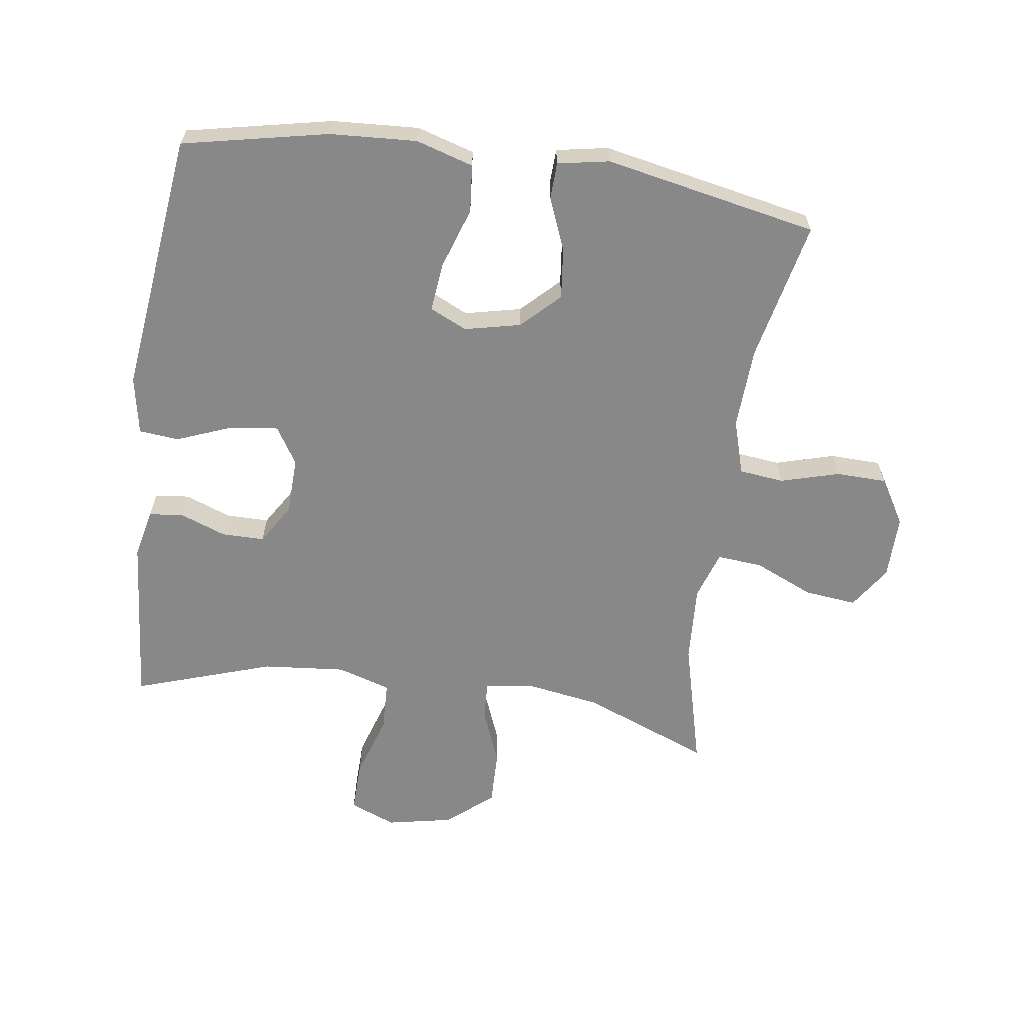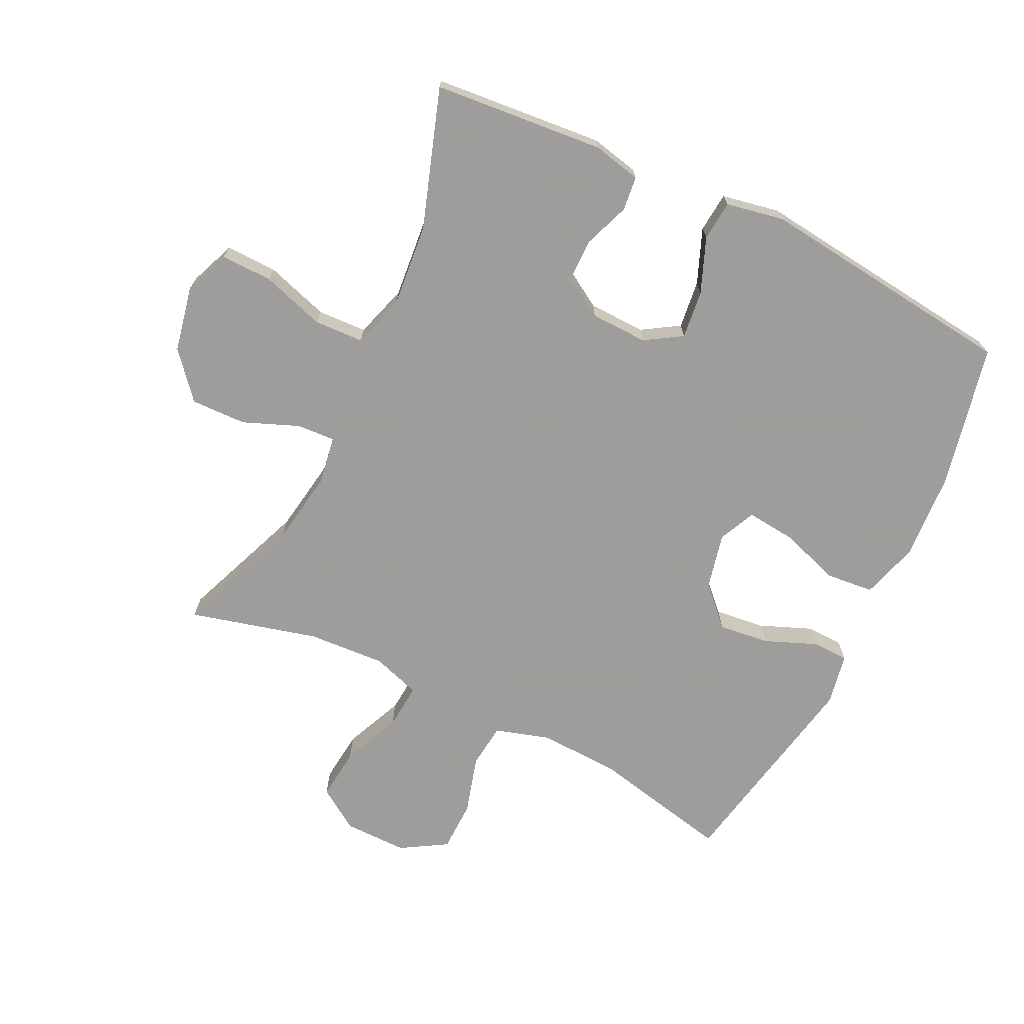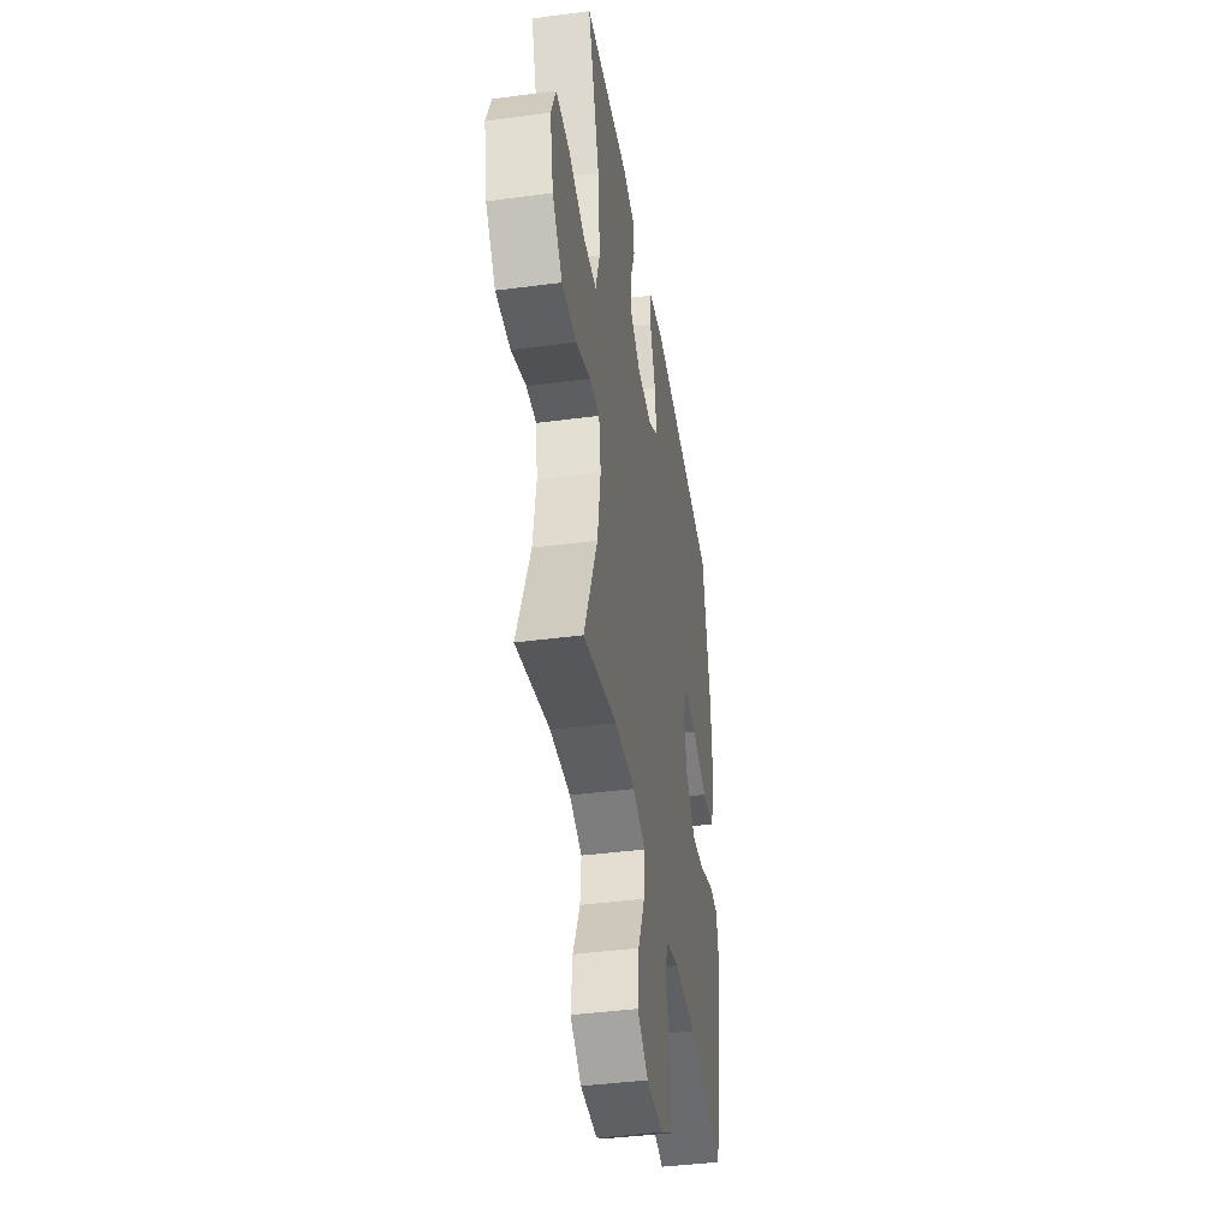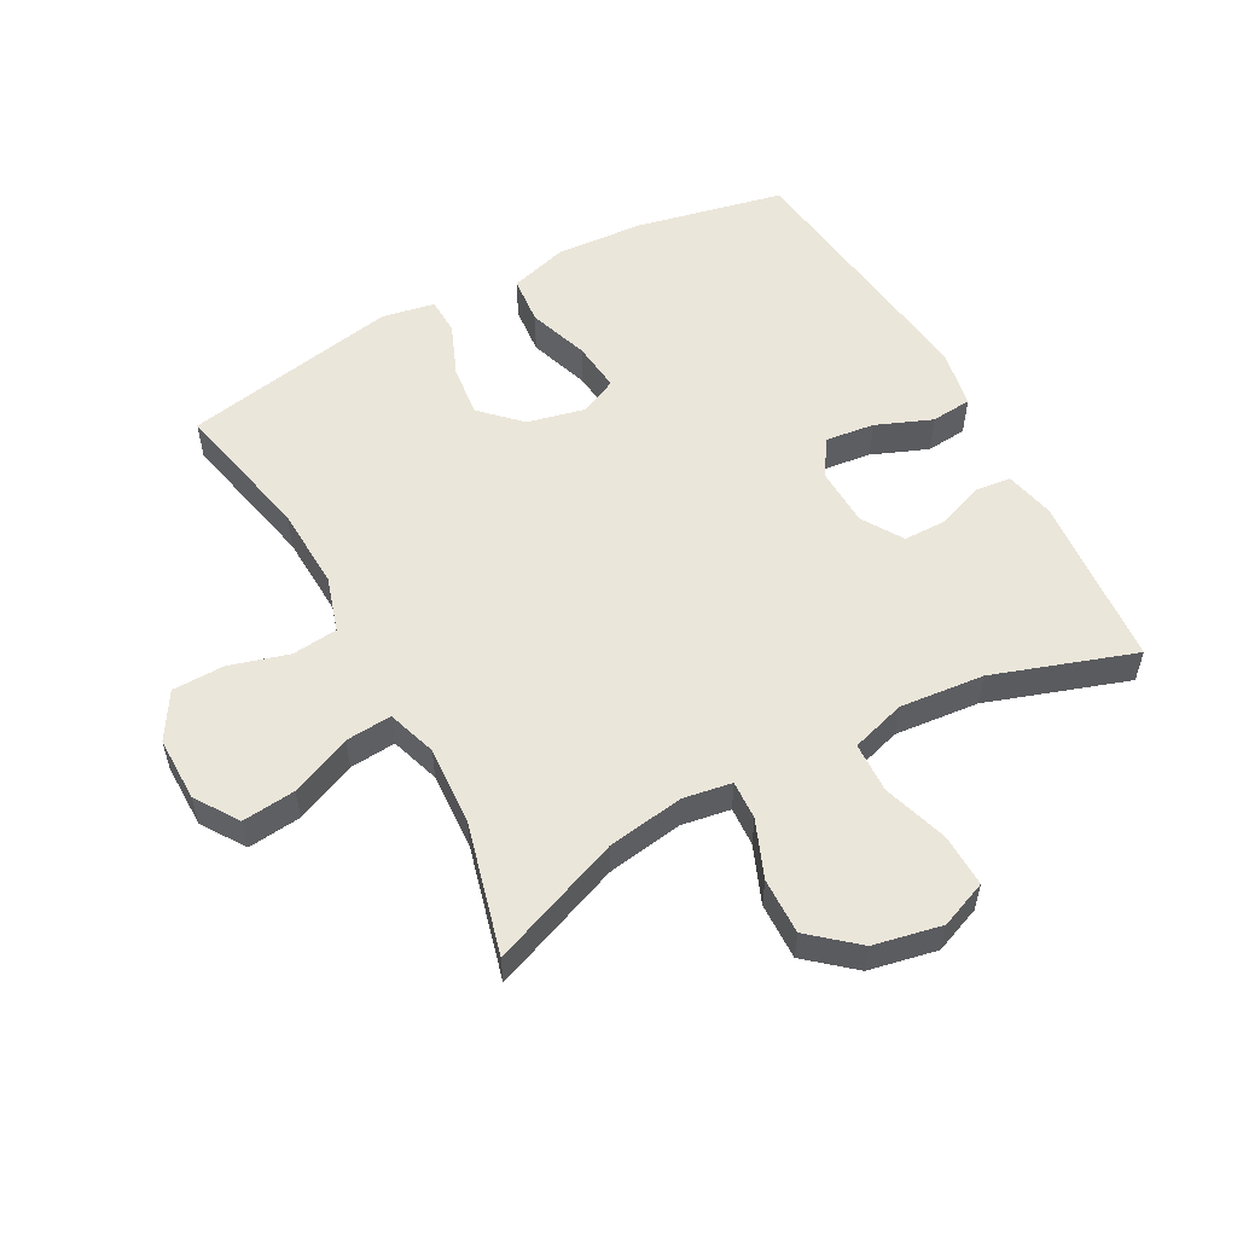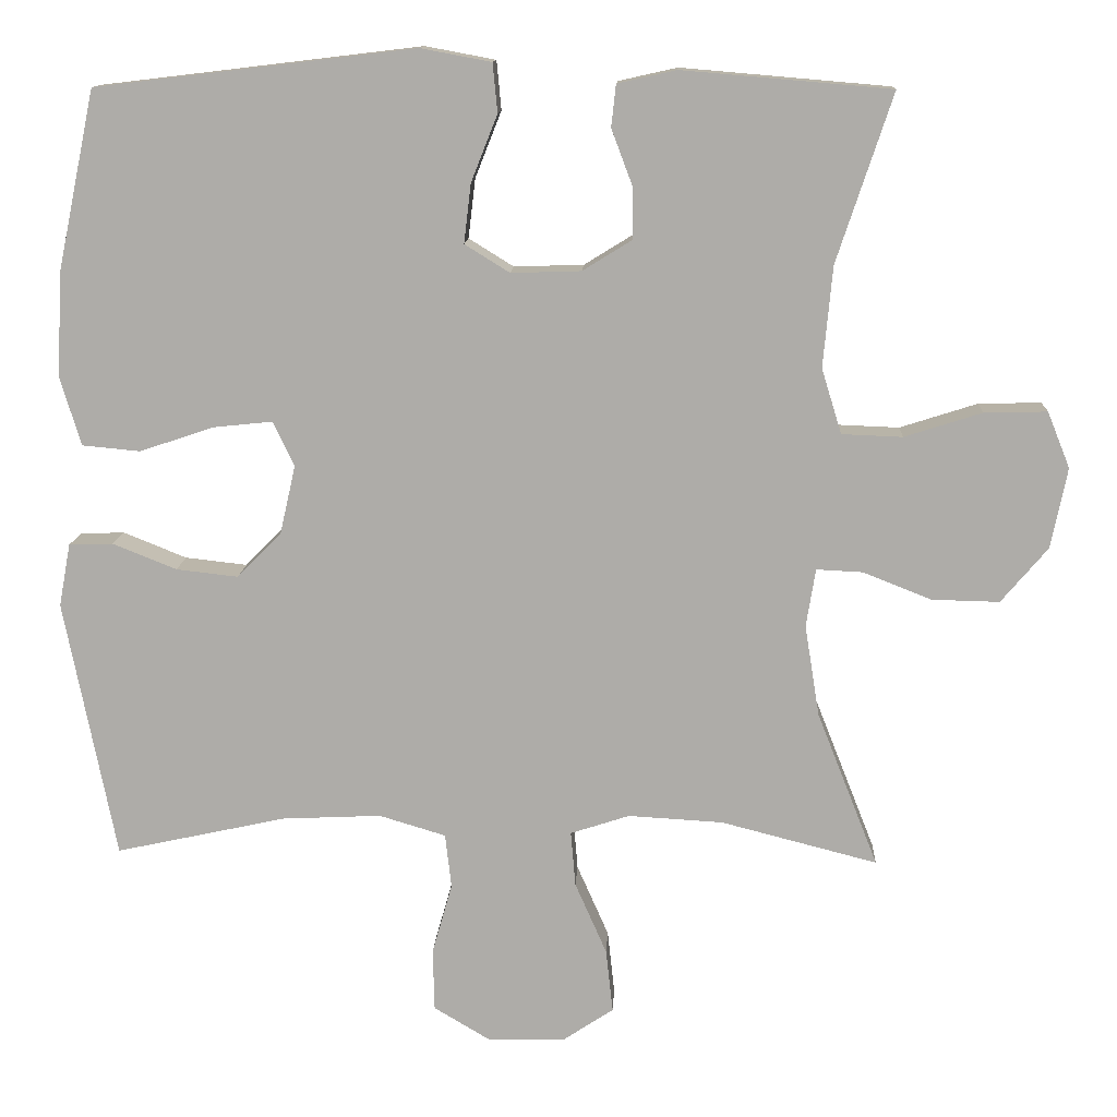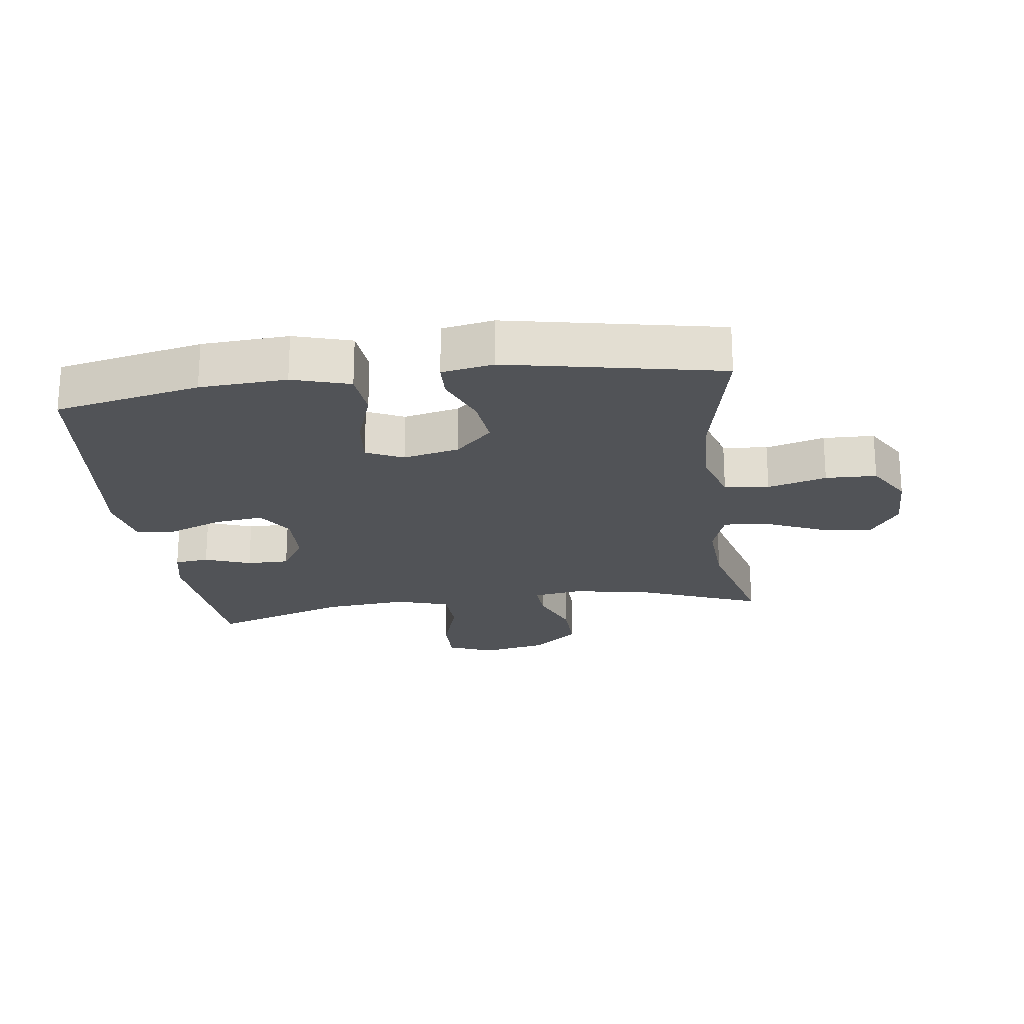
<metadata>
{"format":"obj","ext":"obj","renderer":"f3d","projection":"perspective","resolution":1024,"background":"white","views":[{"elev":-62.9,"azim":81.9,"up":"+Y"},{"elev":-70.7,"azim":-25.7,"up":"+Y"},{"elev":-41.5,"azim":-80.9,"up":"+Z"},{"elev":54.9,"azim":-118.3,"up":"+Y"},{"elev":12.6,"azim":-177.2,"up":"+Z"},{"elev":-21.8,"azim":97.6,"up":"+Y"}]}
</metadata>
<code>
v -0.5 0.07 0.5
v -0.231 0.07 0.523
v -0.155 0.07 0.506
v -0.149 0.07 0.452
v -0.176 0.07 0.38
v -0.176 0.07 0.313
v -0.113 0.07 0.274
v -0.023 0.07 0.271
v 0.035 0.07 0.307
v 0.026 0.07 0.383
v -0.008 0.07 0.469
v -0.002 0.07 0.532
v 0.089 0.07 0.549
v 0.5 0.07 0.5
v 0.548 0.07 0.272
v 0.556 0.07 0.136
v 0.529 0.07 0.046
v 0.454 0.07 0.039
v 0.359 0.07 0.071
v 0.282 0.07 0.079
v 0.255 0.07 0.021
v 0.275 0.07 -0.067
v 0.332 0.07 -0.125
v 0.412 0.07 -0.116
v 0.494 0.07 -0.083
v 0.551 0.07 -0.085
v 0.566 0.07 -0.166
v 0.5 0.07 -0.5
v 0.28 0.07 -0.452
v 0.152 0.07 -0.446
v 0.066 0.07 -0.472
v 0.058 0.07 -0.542
v 0.084 0.07 -0.634
v 0.082 0.07 -0.714
v 0.01 0.07 -0.757
v -0.09 0.07 -0.756
v -0.156 0.07 -0.712
v -0.147 0.07 -0.63
v -0.106 0.07 -0.537
v -0.1 0.07 -0.466
v -0.176 0.07 -0.441
v -0.298 0.07 -0.448
v -0.5 0.07 -0.5
v -0.421 0.07 -0.3
v -0.402 0.07 -0.182
v -0.414 0.07 -0.107
v -0.474 0.07 -0.11
v -0.562 0.07 -0.145
v -0.649 0.07 -0.147
v -0.709 0.07 -0.076
v -0.73 0.07 0.028
v -0.701 0.07 0.1
v -0.62 0.07 0.098
v -0.52 0.07 0.066
v -0.442 0.07 0.069
v -0.416 0.07 0.153
v -0.428 0.07 0.283
v -0.5 0 0.5
v -0.231 0 0.523
v -0.155 0 0.506
v -0.149 0 0.452
v -0.176 0 0.38
v -0.176 0 0.313
v -0.113 0 0.274
v -0.023 0 0.271
v 0.035 0 0.307
v 0.026 0 0.383
v -0.008 0 0.469
v -0.002 0 0.532
v 0.089 0 0.549
v 0.5 0 0.5
v 0.548 0 0.272
v 0.556 0 0.136
v 0.529 0 0.046
v 0.454 0 0.039
v 0.359 0 0.071
v 0.282 0 0.079
v 0.255 0 0.021
v 0.275 0 -0.067
v 0.332 0 -0.125
v 0.412 0 -0.116
v 0.494 0 -0.083
v 0.551 0 -0.085
v 0.566 0 -0.166
v 0.5 0 -0.5
v 0.28 0 -0.452
v 0.152 0 -0.446
v 0.066 0 -0.472
v 0.058 0 -0.542
v 0.084 0 -0.634
v 0.082 0 -0.714
v 0.01 0 -0.757
v -0.09 0 -0.756
v -0.156 0 -0.712
v -0.147 0 -0.63
v -0.106 0 -0.537
v -0.1 0 -0.466
v -0.176 0 -0.441
v -0.298 0 -0.448
v -0.5 0 -0.5
v -0.421 0 -0.3
v -0.402 0 -0.182
v -0.414 0 -0.107
v -0.474 0 -0.11
v -0.562 0 -0.145
v -0.649 0 -0.147
v -0.709 0 -0.076
v -0.73 0 0.028
v -0.701 0 0.1
v -0.62 0 0.098
v -0.52 0 0.066
v -0.442 0 0.069
v -0.416 0 0.153
v -0.428 0 0.283
f 51 52 53 54
f 51 54 55
f 50 51 55
f 47 48 49 50
f 46 47 50 55
f 45 46 55 56
f 42 43 44
f 41 42 44 45
f 40 41 45 56
f 36 37 38 39
f 36 39 40
f 35 36 40
f 32 33 34 35
f 31 32 35 40
f 30 31 40 56
f 26 27 28 29
f 24 25 26 29
f 23 24 29 30
f 22 23 30 56
f 16 17 18 19
f 16 19 20
f 15 16 20
f 14 15 20
f 13 14 20
f 10 11 12 13
f 9 10 13 20
f 8 9 20 21
f 2 3 4 5
f 57 1 2 5
f 57 5 6
f 56 57 6 7
f 21 22 56
f 7 8 21 56
f 111 110 109 108
f 112 111 108
f 112 108 107
f 107 106 105 104
f 112 107 104 103
f 113 112 103 102
f 101 100 99
f 102 101 99 98
f 113 102 98 97
f 96 95 94 93
f 97 96 93
f 97 93 92
f 92 91 90 89
f 97 92 89 88
f 113 97 88 87
f 86 85 84 83
f 86 83 82 81
f 87 86 81 80
f 113 87 80 79
f 76 75 74 73
f 77 76 73
f 77 73 72
f 77 72 71
f 77 71 70
f 70 69 68 67
f 77 70 67 66
f 78 77 66 65
f 62 61 60 59
f 62 59 58 114
f 63 62 114
f 64 63 114 113
f 113 79 78
f 113 78 65 64
f 1 58 59 2
f 2 59 60 3
f 3 60 61 4
f 4 61 62 5
f 5 62 63 6
f 6 63 64 7
f 7 64 65 8
f 8 65 66 9
f 9 66 67 10
f 10 67 68 11
f 11 68 69 12
f 12 69 70 13
f 13 70 71 14
f 14 71 72 15
f 15 72 73 16
f 16 73 74 17
f 17 74 75 18
f 18 75 76 19
f 19 76 77 20
f 20 77 78 21
f 21 78 79 22
f 22 79 80 23
f 23 80 81 24
f 24 81 82 25
f 25 82 83 26
f 26 83 84 27
f 27 84 85 28
f 28 85 86 29
f 29 86 87 30
f 30 87 88 31
f 31 88 89 32
f 32 89 90 33
f 33 90 91 34
f 34 91 92 35
f 35 92 93 36
f 36 93 94 37
f 37 94 95 38
f 38 95 96 39
f 39 96 97 40
f 40 97 98 41
f 41 98 99 42
f 42 99 100 43
f 43 100 101 44
f 44 101 102 45
f 45 102 103 46
f 46 103 104 47
f 47 104 105 48
f 48 105 106 49
f 49 106 107 50
f 50 107 108 51
f 51 108 109 52
f 52 109 110 53
f 53 110 111 54
f 54 111 112 55
f 55 112 113 56
f 56 113 114 57
f 57 114 58 1

</code>
